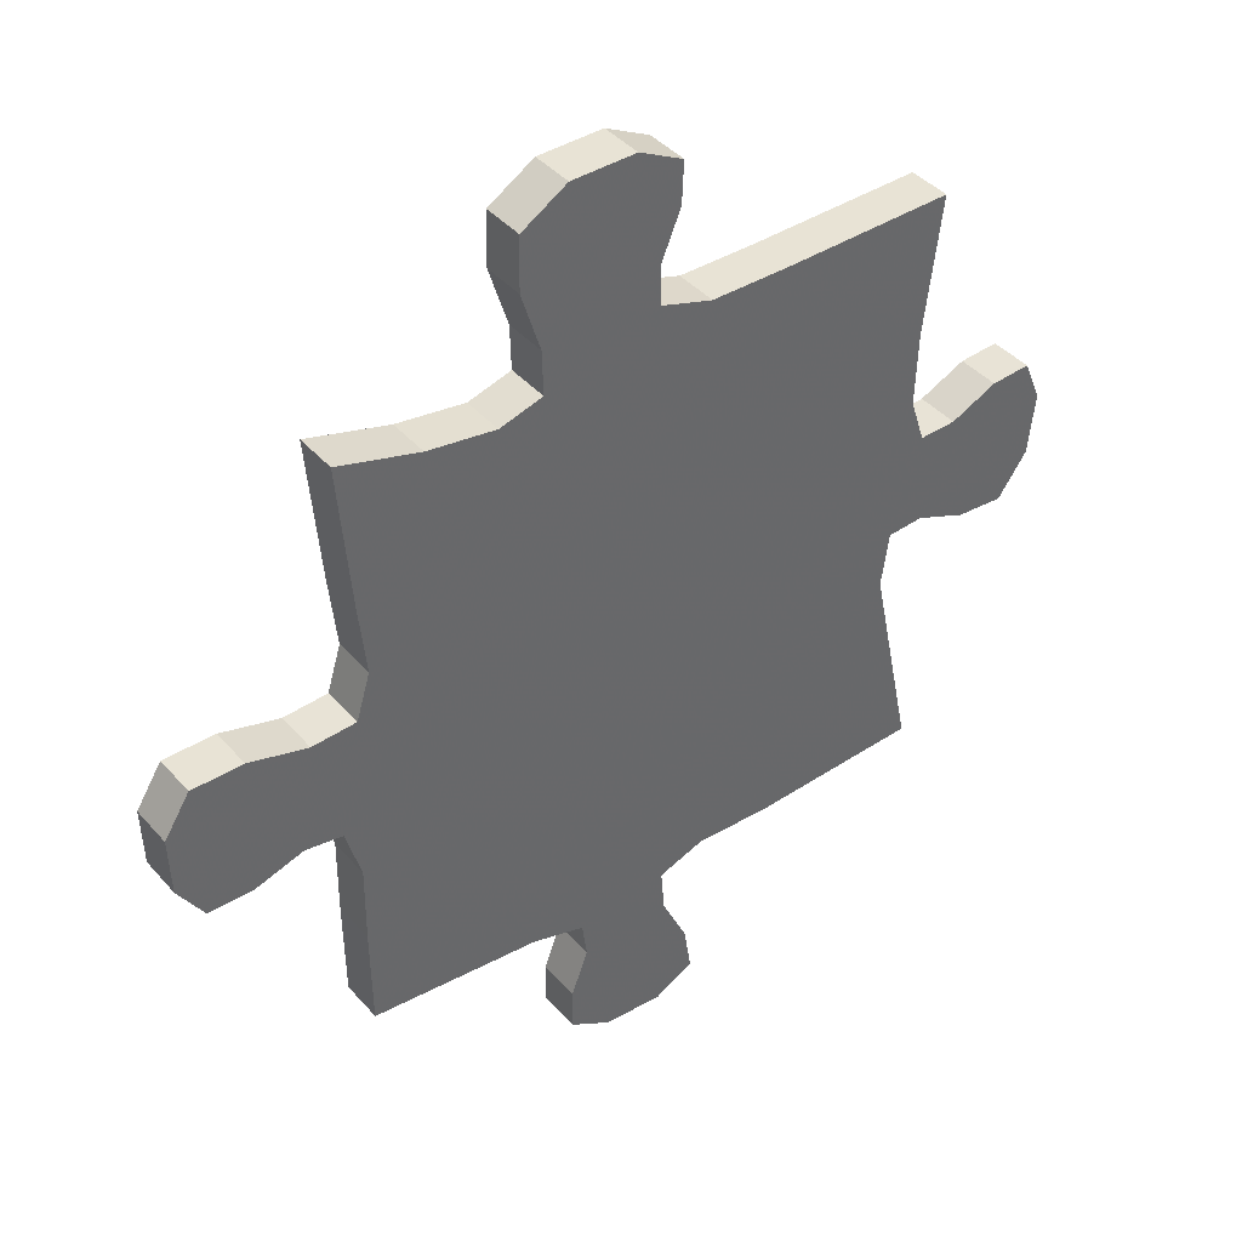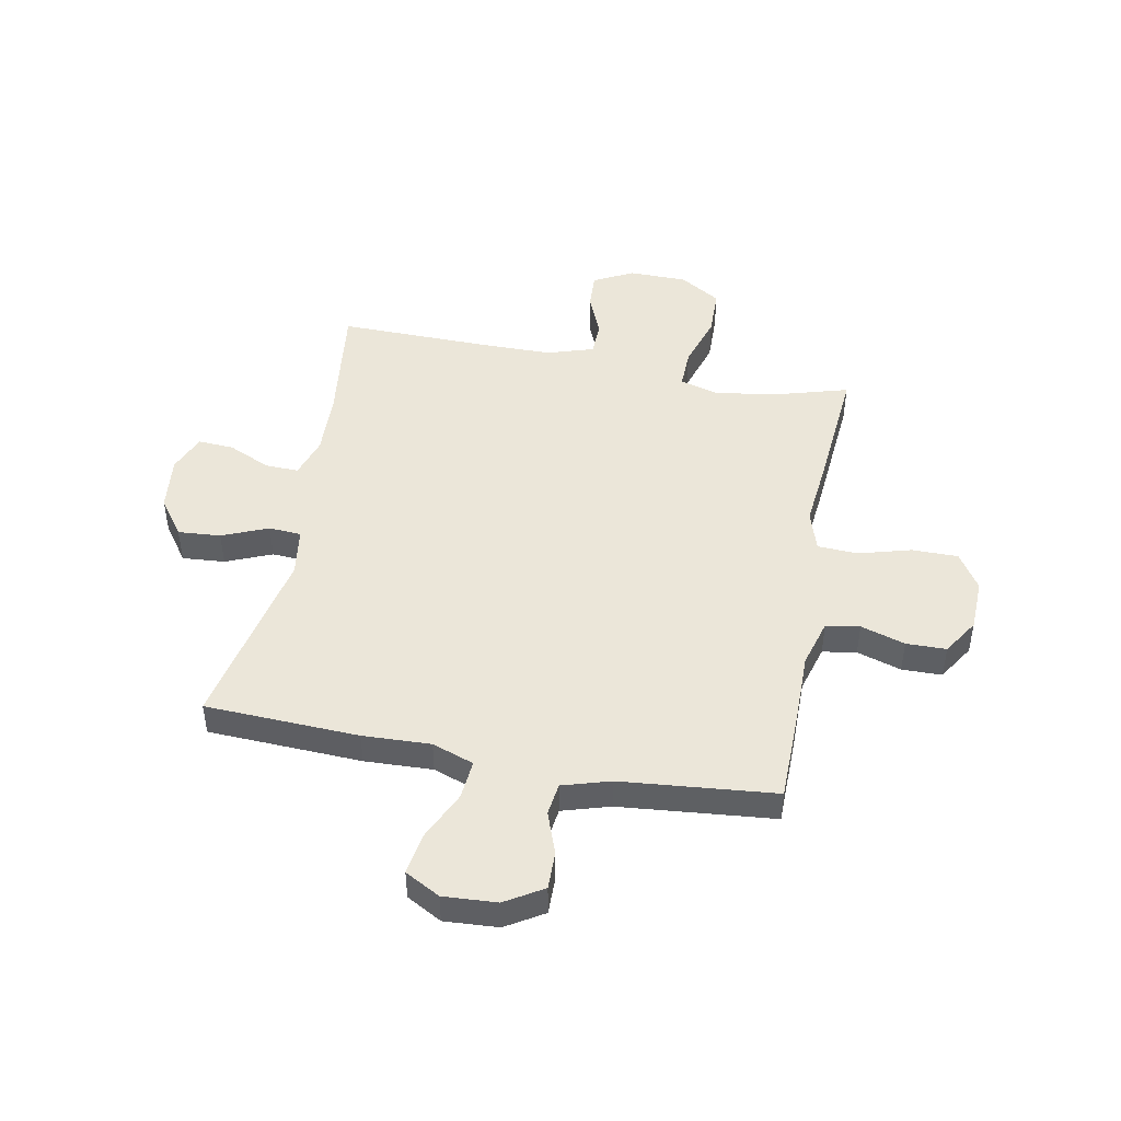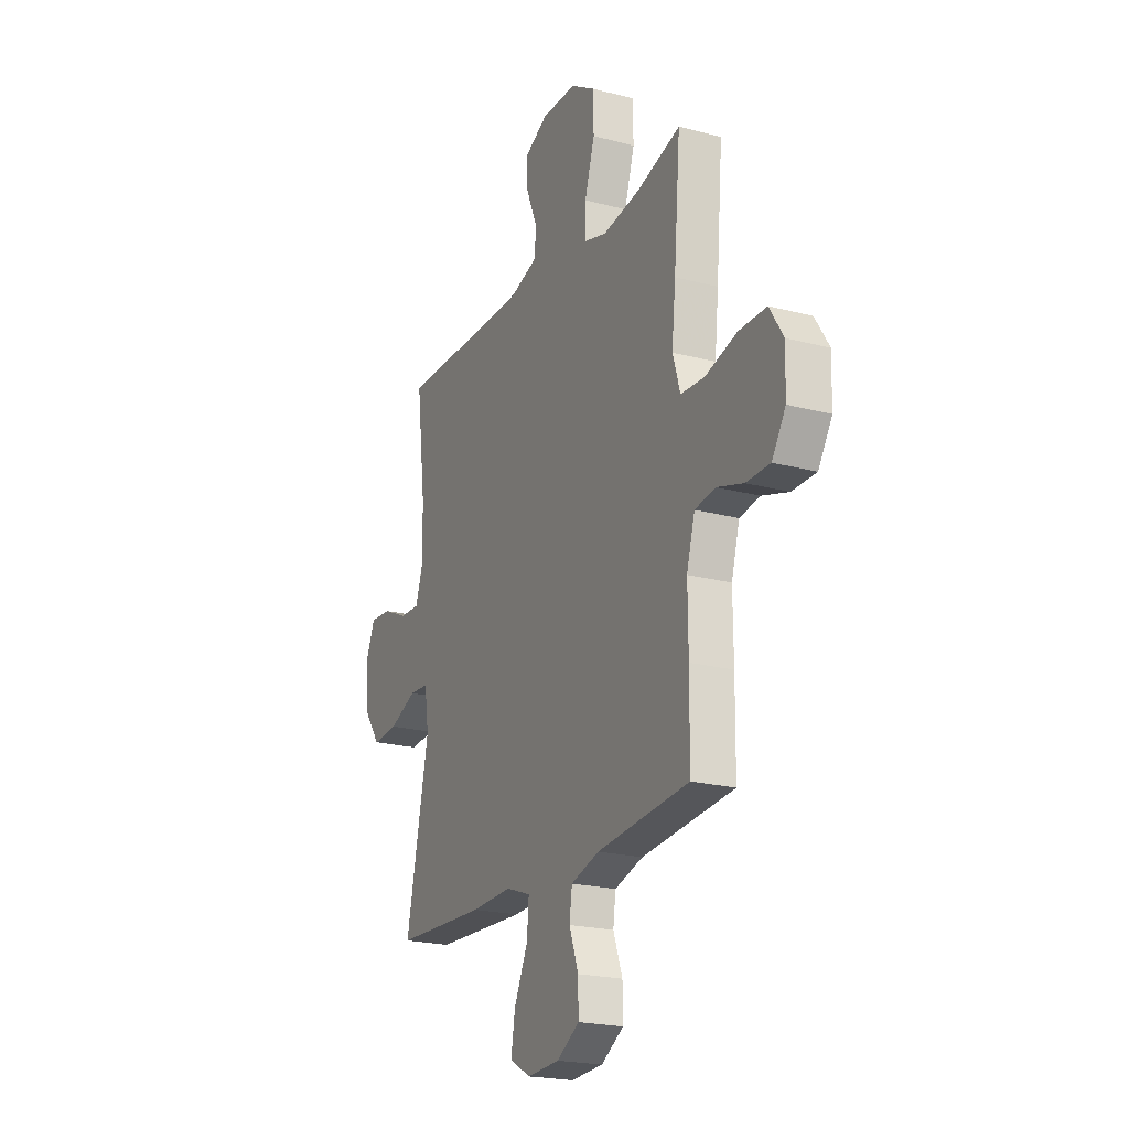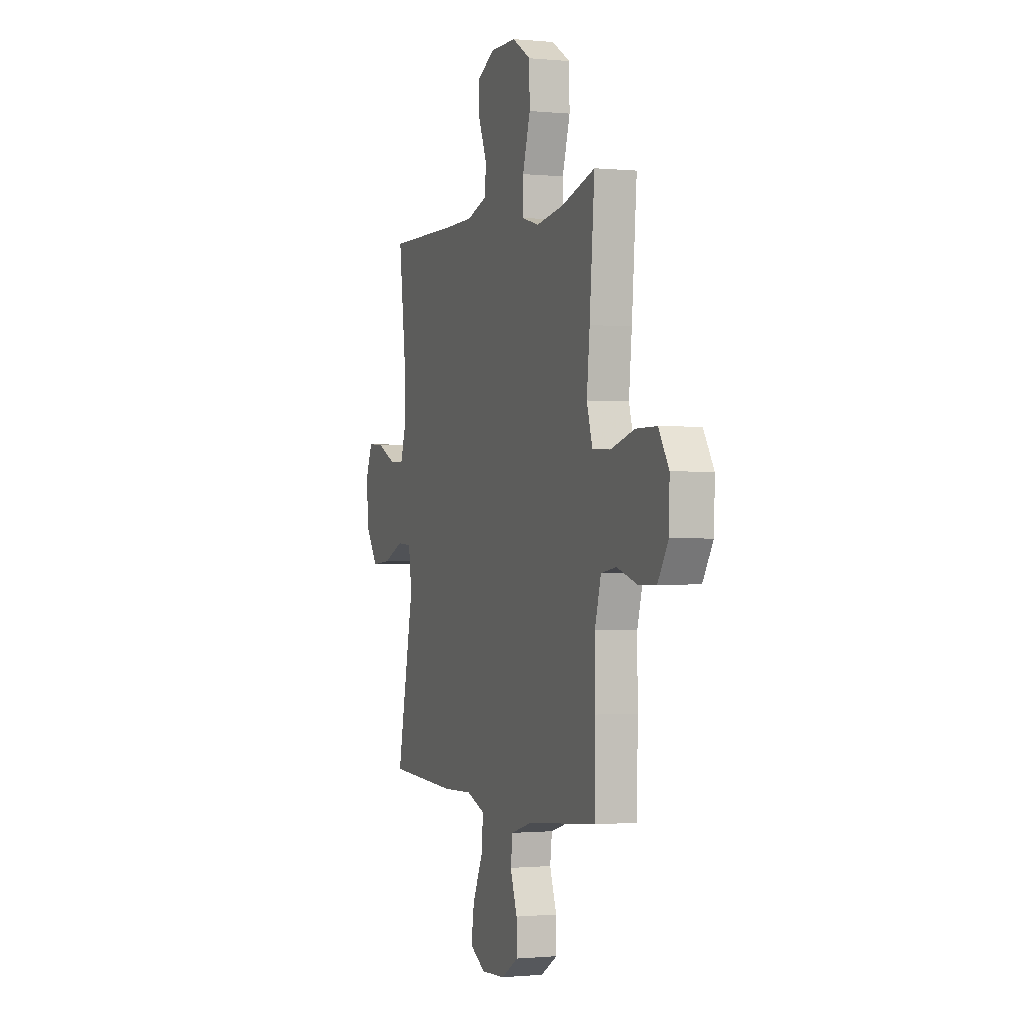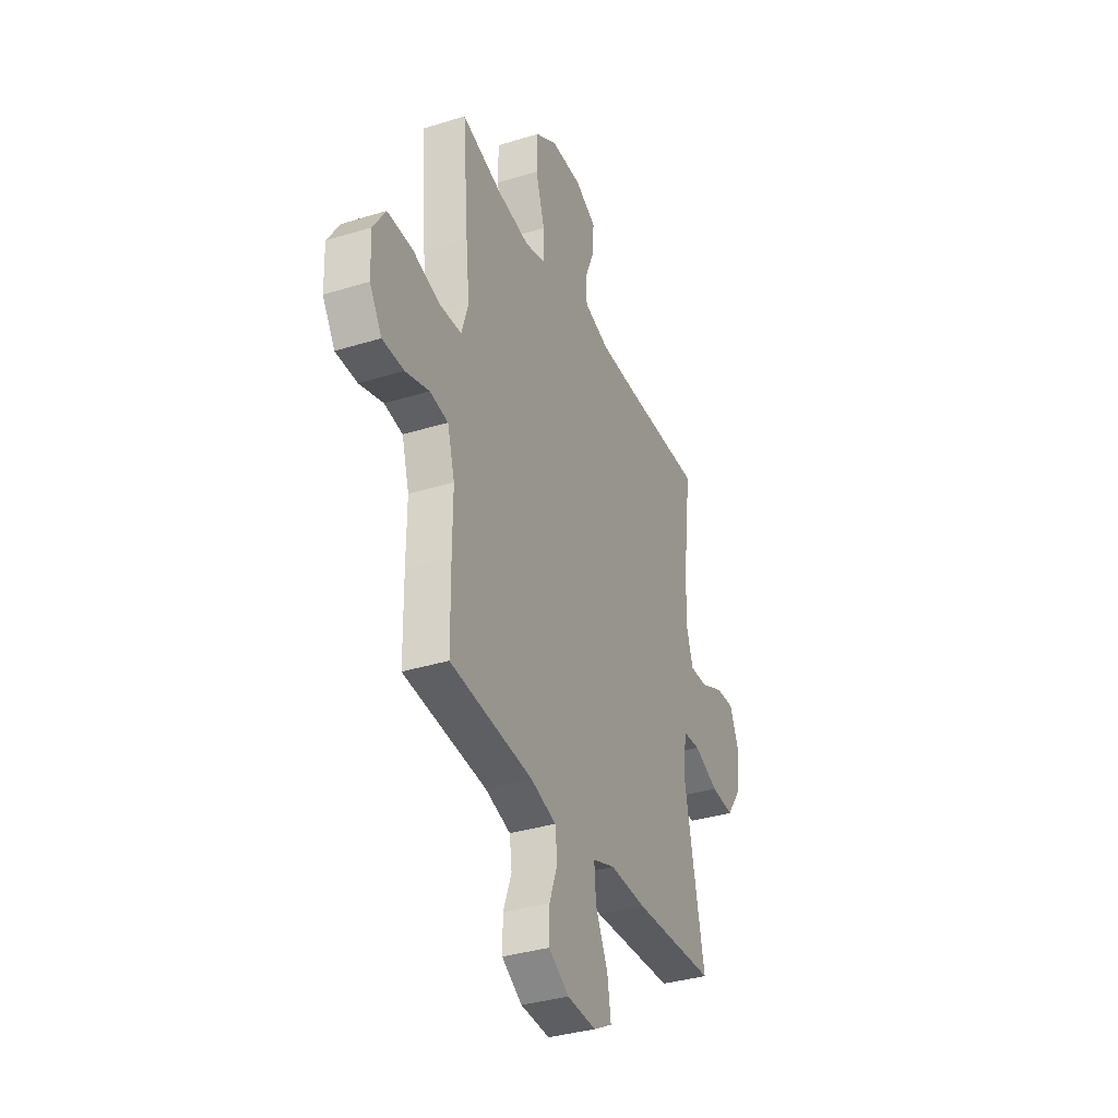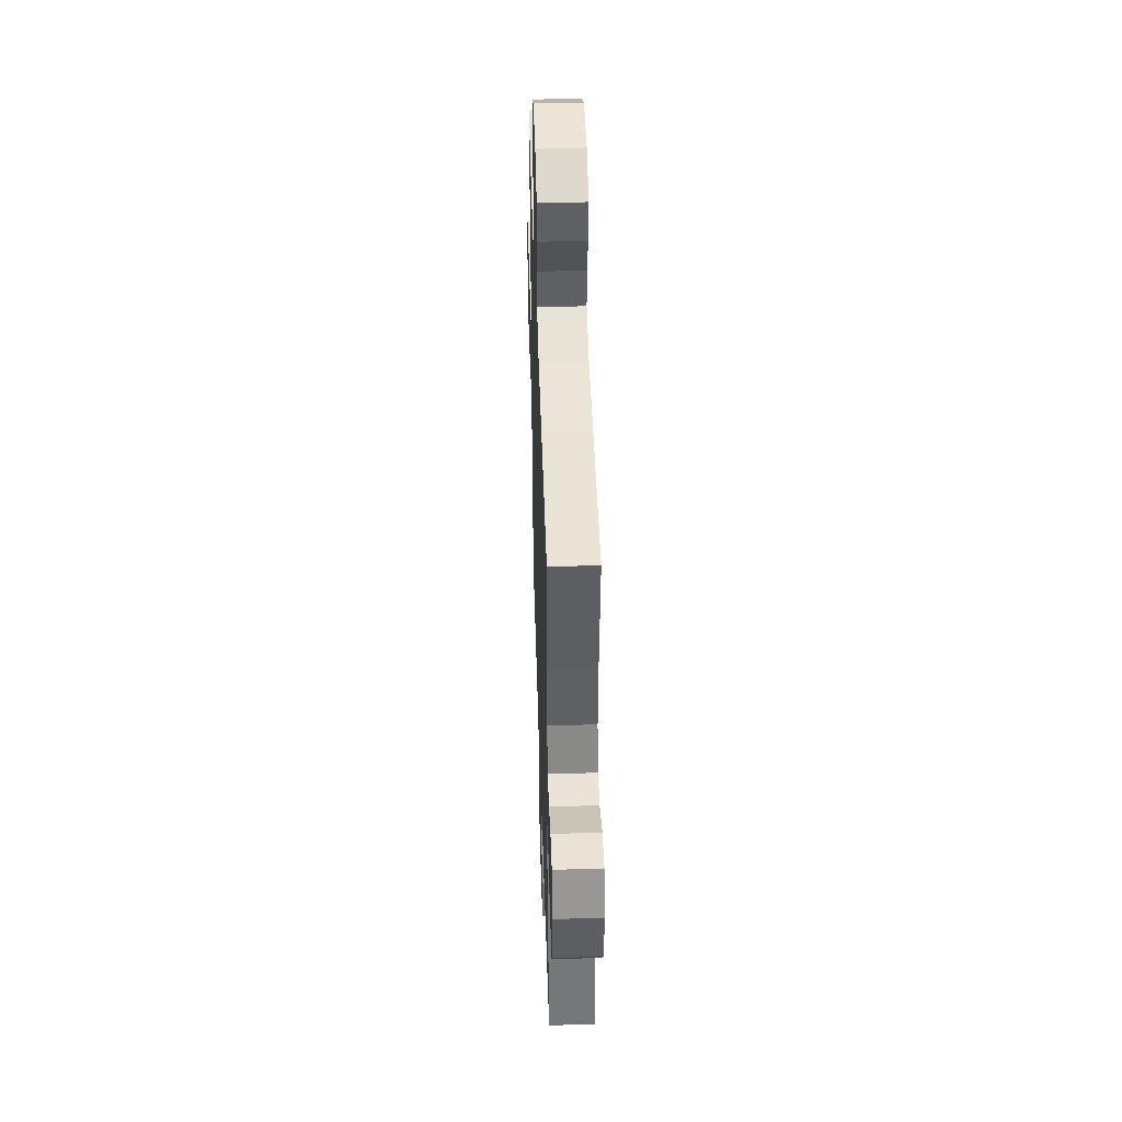
<metadata>
{"format":"obj","ext":"obj","renderer":"f3d","projection":"perspective","resolution":1024,"background":"white","views":[{"elev":41.1,"azim":-37.1,"up":"+Z"},{"elev":47.0,"azim":-169.2,"up":"+Y"},{"elev":-21.3,"azim":-115.2,"up":"+Z"},{"elev":-0.8,"azim":-109.8,"up":"+Z"},{"elev":-35.3,"azim":-67.7,"up":"+Z"},{"elev":44.8,"azim":88.2,"up":"+Z"}]}
</metadata>
<code>
v -0.5 0.07 -0.5
v -0.502 0.07 -0.333
v -0.501 0.07 -0.205
v -0.526 0.07 -0.118
v -0.588 0.07 -0.108
v -0.669 0.07 -0.133
v -0.742 0.07 -0.132
v -0.784 0.07 -0.066
v -0.787 0.07 0.029
v -0.745 0.07 0.095
v -0.661 0.07 0.095
v -0.564 0.07 0.068
v -0.491 0.07 0.072
v -0.468 0.07 0.147
v -0.48 0.07 0.262
v -0.5 0.07 0.5
v -0.365 0.07 0.461
v -0.252 0.07 0.444
v -0.181 0.07 0.464
v -0.183 0.07 0.536
v -0.214 0.07 0.635
v -0.212 0.07 0.722
v -0.137 0.07 0.768
v -0.031 0.07 0.769
v 0.041 0.07 0.732
v 0.038 0.07 0.664
v 0.005 0.07 0.586
v 0.007 0.07 0.524
v 0.092 0.07 0.497
v 0.223 0.07 0.496
v 0.5 0.07 0.5
v 0.472 0.07 0.275
v 0.468 0.07 0.158
v 0.492 0.07 0.084
v 0.553 0.07 0.086
v 0.63 0.07 0.121
v 0.695 0.07 0.125
v 0.724 0.07 0.056
v 0.713 0.07 -0.044
v 0.664 0.07 -0.112
v 0.586 0.07 -0.106
v 0.502 0.07 -0.071
v 0.443 0.07 -0.075
v 0.43 0.07 -0.163
v 0.5 0.07 -0.5
v 0.219 0.07 -0.512
v 0.095 0.07 -0.507
v 0.019 0.07 -0.534
v 0.025 0.07 -0.605
v 0.067 0.07 -0.695
v 0.079 0.07 -0.771
v 0.015 0.07 -0.806
v -0.083 0.07 -0.8
v -0.152 0.07 -0.758
v -0.151 0.07 -0.689
v -0.123 0.07 -0.612
v -0.131 0.07 -0.553
v -0.218 0.07 -0.527
v -0.5 0 -0.5
v -0.502 0 -0.333
v -0.501 0 -0.205
v -0.526 0 -0.118
v -0.588 0 -0.108
v -0.669 0 -0.133
v -0.742 0 -0.132
v -0.784 0 -0.066
v -0.787 0 0.029
v -0.745 0 0.095
v -0.661 0 0.095
v -0.564 0 0.068
v -0.491 0 0.072
v -0.468 0 0.147
v -0.48 0 0.262
v -0.5 0 0.5
v -0.365 0 0.461
v -0.252 0 0.444
v -0.181 0 0.464
v -0.183 0 0.536
v -0.214 0 0.635
v -0.212 0 0.722
v -0.137 0 0.768
v -0.031 0 0.769
v 0.041 0 0.732
v 0.038 0 0.664
v 0.005 0 0.586
v 0.007 0 0.524
v 0.092 0 0.497
v 0.223 0 0.496
v 0.5 0 0.5
v 0.472 0 0.275
v 0.468 0 0.158
v 0.492 0 0.084
v 0.553 0 0.086
v 0.63 0 0.121
v 0.695 0 0.125
v 0.724 0 0.056
v 0.713 0 -0.044
v 0.664 0 -0.112
v 0.586 0 -0.106
v 0.502 0 -0.071
v 0.443 0 -0.075
v 0.43 0 -0.163
v 0.5 0 -0.5
v 0.219 0 -0.512
v 0.095 0 -0.507
v 0.019 0 -0.534
v 0.025 0 -0.605
v 0.067 0 -0.695
v 0.079 0 -0.771
v 0.015 0 -0.806
v -0.083 0 -0.8
v -0.152 0 -0.758
v -0.151 0 -0.689
v -0.123 0 -0.612
v -0.131 0 -0.553
v -0.218 0 -0.527
f 53 54 55 56
f 53 56 57
f 52 53 57
f 49 50 51 52
f 48 49 52 57
f 47 48 57 58
f 44 45 46 47
f 43 44 47 58
f 39 40 41 42
f 39 42 43
f 38 39 43
f 35 36 37 38
f 34 35 38 43
f 33 34 43 58
f 30 31 32
f 29 30 32 33
f 28 29 33 58
f 24 25 26 27
f 20 21 22 23
f 19 20 23 24
f 14 15 16 17
f 13 14 17 18
f 9 10 11 12
f 9 12 13
f 8 9 13
f 5 6 7 8
f 4 5 8 13
f 3 4 13 18
f 19 24 27 28
f 19 28 58 1
f 3 18 19
f 1 2 3 19
f 114 113 112 111
f 115 114 111
f 115 111 110
f 110 109 108 107
f 115 110 107 106
f 116 115 106 105
f 105 104 103 102
f 116 105 102 101
f 100 99 98 97
f 101 100 97
f 101 97 96
f 96 95 94 93
f 101 96 93 92
f 116 101 92 91
f 90 89 88
f 91 90 88 87
f 116 91 87 86
f 85 84 83 82
f 81 80 79 78
f 82 81 78 77
f 75 74 73 72
f 76 75 72 71
f 70 69 68 67
f 71 70 67
f 71 67 66
f 66 65 64 63
f 71 66 63 62
f 76 71 62 61
f 86 85 82 77
f 59 116 86 77
f 77 76 61
f 77 61 60 59
f 1 59 60 2
f 2 60 61 3
f 3 61 62 4
f 4 62 63 5
f 5 63 64 6
f 6 64 65 7
f 7 65 66 8
f 8 66 67 9
f 9 67 68 10
f 10 68 69 11
f 11 69 70 12
f 12 70 71 13
f 13 71 72 14
f 14 72 73 15
f 15 73 74 16
f 16 74 75 17
f 17 75 76 18
f 18 76 77 19
f 19 77 78 20
f 20 78 79 21
f 21 79 80 22
f 22 80 81 23
f 23 81 82 24
f 24 82 83 25
f 25 83 84 26
f 26 84 85 27
f 27 85 86 28
f 28 86 87 29
f 29 87 88 30
f 30 88 89 31
f 31 89 90 32
f 32 90 91 33
f 33 91 92 34
f 34 92 93 35
f 35 93 94 36
f 36 94 95 37
f 37 95 96 38
f 38 96 97 39
f 39 97 98 40
f 40 98 99 41
f 41 99 100 42
f 42 100 101 43
f 43 101 102 44
f 44 102 103 45
f 45 103 104 46
f 46 104 105 47
f 47 105 106 48
f 48 106 107 49
f 49 107 108 50
f 50 108 109 51
f 51 109 110 52
f 52 110 111 53
f 53 111 112 54
f 54 112 113 55
f 55 113 114 56
f 56 114 115 57
f 57 115 116 58
f 58 116 59 1

</code>
